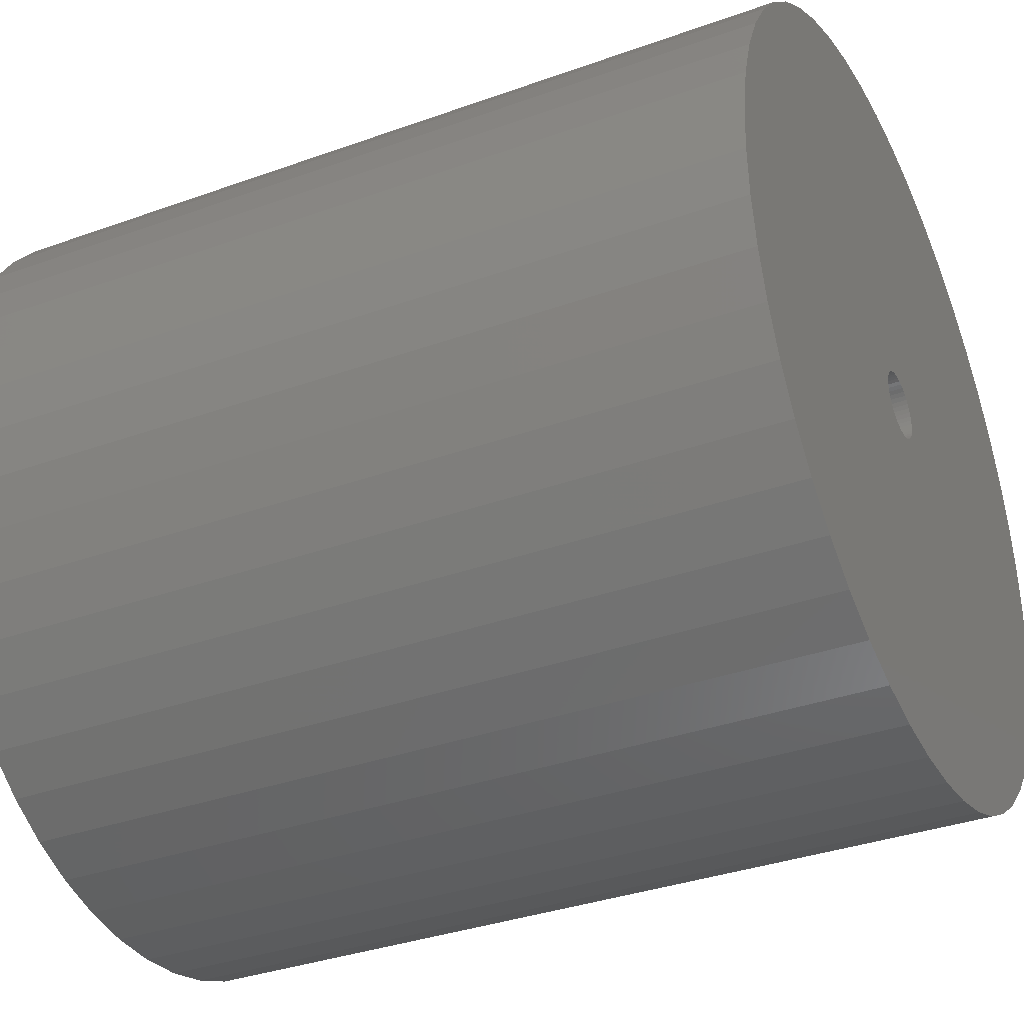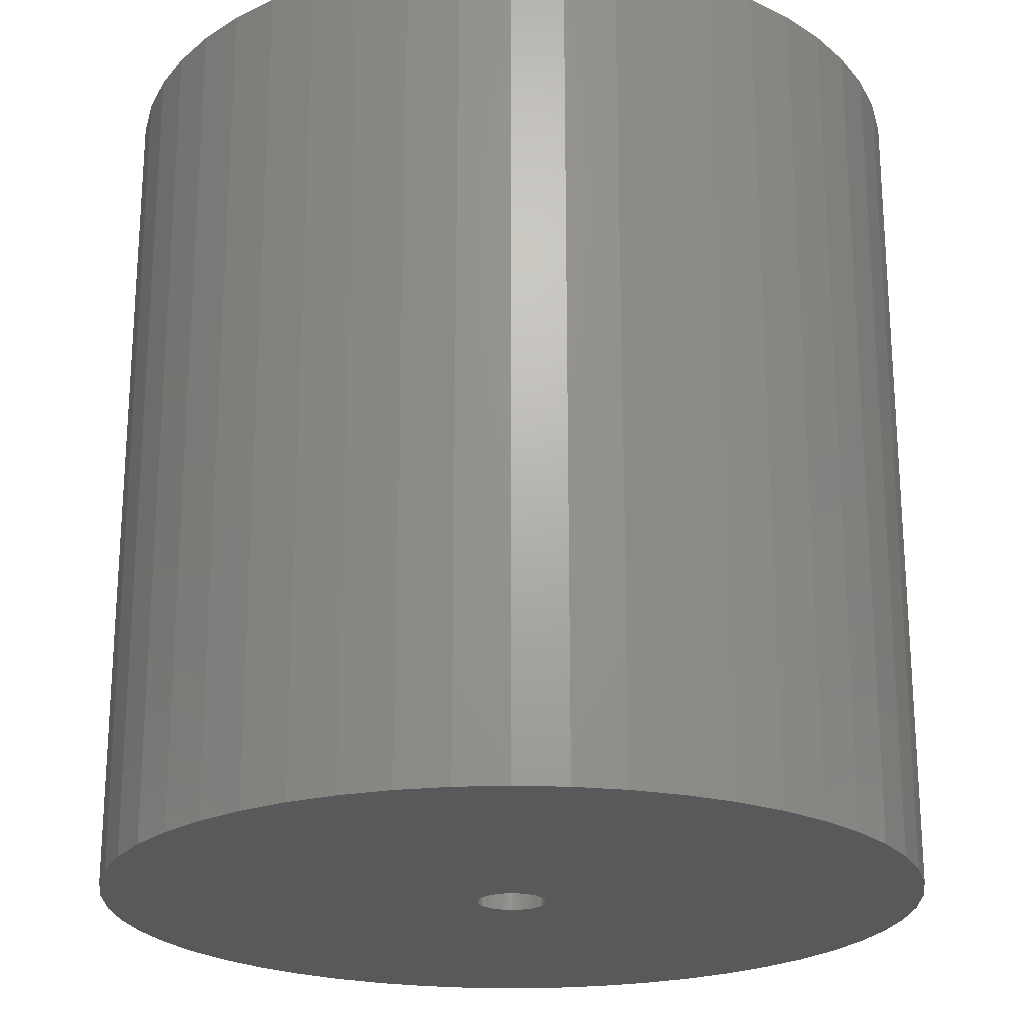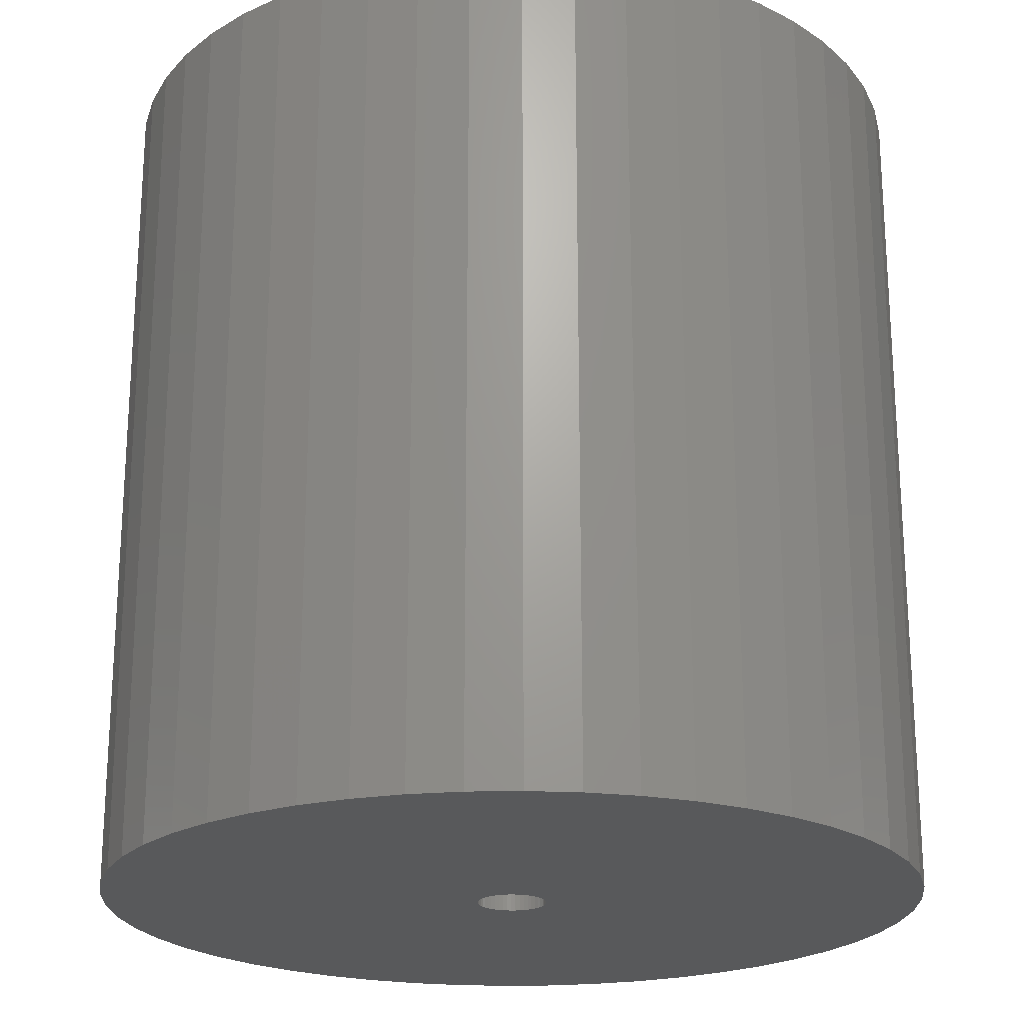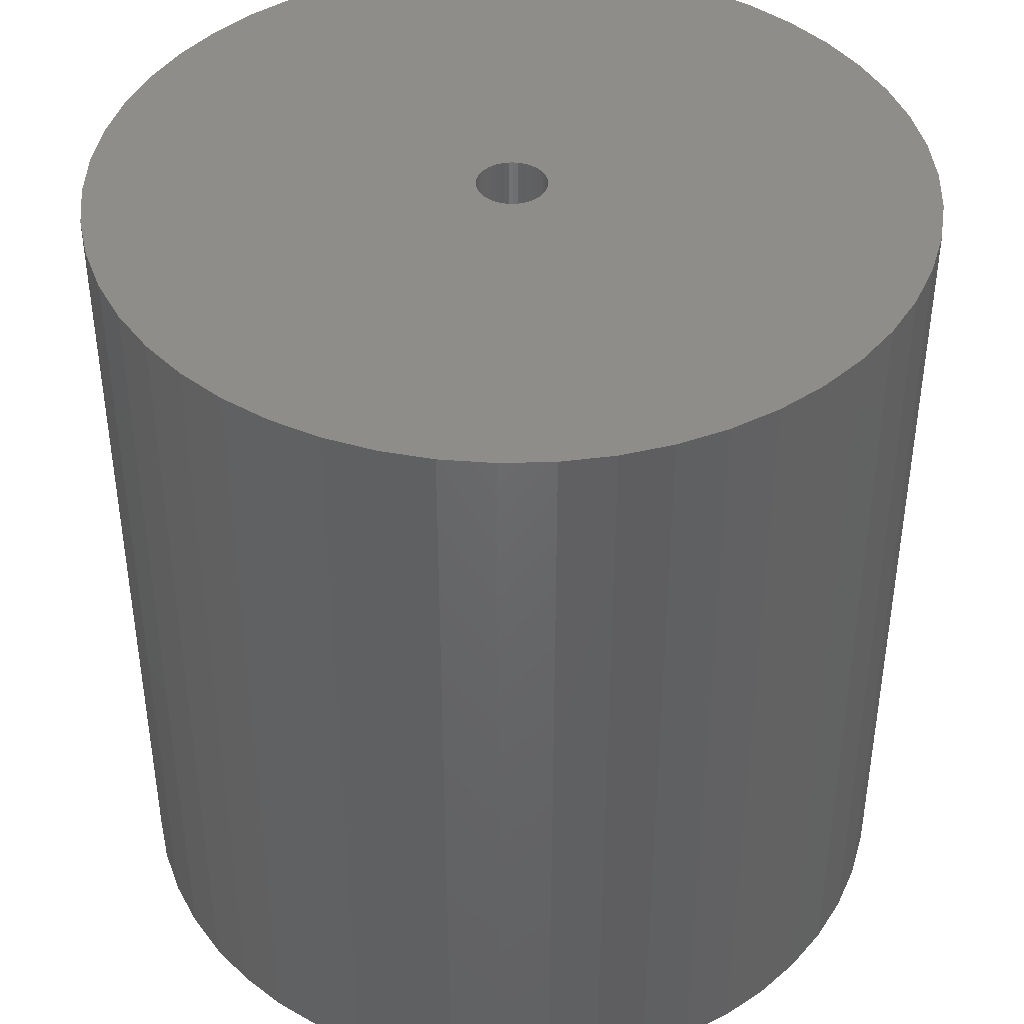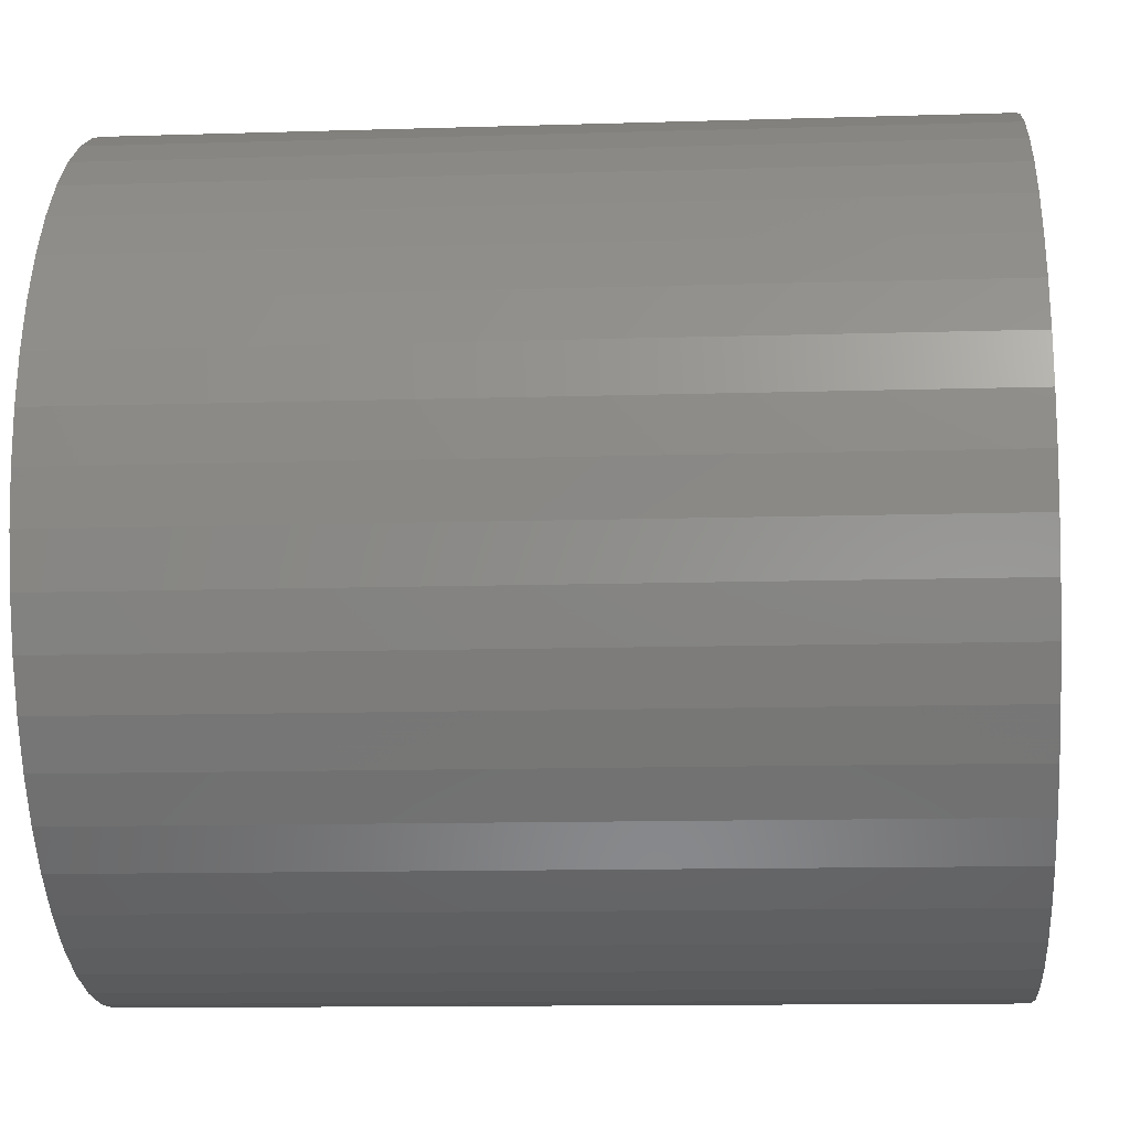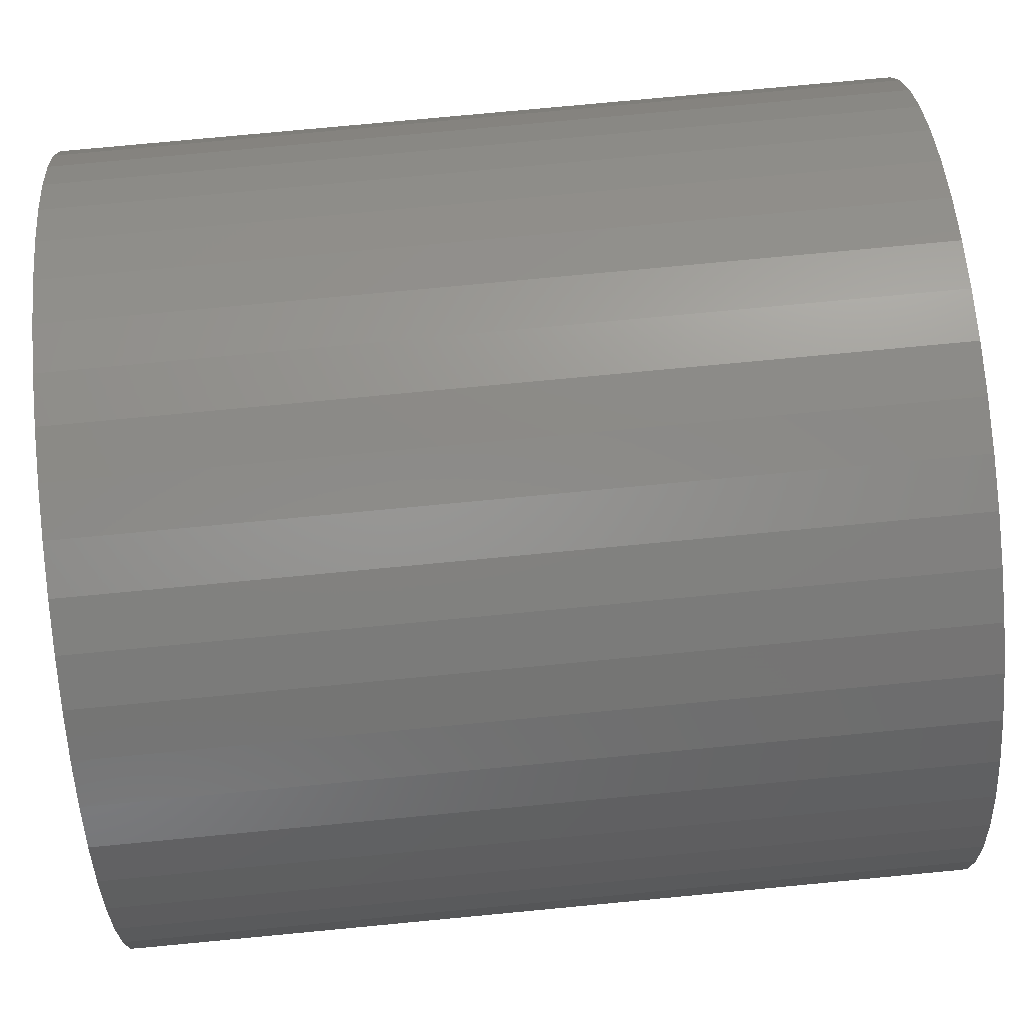
<metadata>
{"format":"stl","ext":"stl","renderer":"f3d","projection":"perspective","resolution":1024,"background":"white","views":[{"elev":-34.9,"azim":-64.3,"up":"+Y"},{"elev":-22.4,"azim":90.1,"up":"+Z"},{"elev":-21.9,"azim":9.4,"up":"+Z"},{"elev":41.9,"azim":12.6,"up":"+Z"},{"elev":-12.2,"azim":-85.8,"up":"+Y"},{"elev":77.4,"azim":-95.4,"up":"+Y"}]}
</metadata>
<code>
# stl→obj: 200 verts, 400 faces
v 16 0 16.5
v 15.87 2.005 -16.5
v 15.87 2.005 16.5
v 16 0 -16.5
v -16 0 -16.5
v -15.87 2.005 16.5
v -15.87 2.005 -16.5
v -16 0 16.5
v 1.005 15.97 -16.5
v -1.005 15.97 16.5
v 1.005 15.97 16.5
v -1.005 15.97 -16.5
v -1.005 -15.97 -16.5
v 1.005 -15.97 16.5
v -1.005 -15.97 16.5
v 1.005 -15.97 -16.5
v 11.66 10.95 -16.5
v 10.2 12.33 16.5
v 11.66 10.95 16.5
v 10.2 12.33 -16.5
v -10.2 12.33 -16.5
v -11.66 10.95 16.5
v -10.2 12.33 16.5
v -11.66 10.95 -16.5
v -4.944 15.22 -16.5
v -6.812 14.48 16.5
v -4.944 15.22 16.5
v -6.812 14.48 -16.5
v 14.88 5.89 16.5
v 14.02 7.708 -16.5
v 14.02 7.708 16.5
v 14.88 5.89 -16.5
v 6.812 14.48 -16.5
v 4.944 15.22 16.5
v 6.812 14.48 16.5
v 4.944 15.22 -16.5
v 2.998 15.72 16.5
v 2.998 15.72 -16.5
v 8.573 13.51 -16.5
v 8.573 13.51 16.5
v -14.88 5.89 -16.5
v -14.02 7.708 16.5
v -14.02 7.708 -16.5
v -14.88 5.89 16.5
v -15.5 3.979 -16.5
v -15.5 3.979 16.5
v -2.998 15.72 16.5
v -2.998 15.72 -16.5
v 2.998 -15.72 16.5
v 2.998 -15.72 -16.5
v 15.5 3.979 16.5
v 15.5 3.979 -16.5
v 12.94 9.405 16.5
v 12.94 9.405 -16.5
v -12.94 9.405 16.5
v -12.94 9.405 -16.5
v 1.35 0 16.5
v 1.339 0.1692 16.5
v 15.87 -2.005 16.5
v 1.308 0.3357 16.5
v 1.339 -0.1692 16.5
v 1.255 0.497 16.5
v 15.5 -3.979 16.5
v 1.183 0.6504 16.5
v 1.308 -0.3357 16.5
v 1.092 0.7935 16.5
v 14.88 -5.89 16.5
v 0.9841 0.9241 16.5
v 1.255 -0.497 16.5
v 0.8605 1.04 16.5
v 14.02 -7.708 16.5
v 0.7234 1.14 16.5
v 1.183 -0.6504 16.5
v 0.5748 1.222 16.5
v 12.94 -9.405 16.5
v 0.4172 1.284 16.5
v 1.092 -0.7935 16.5
v 11.66 -10.95 16.5
v 0.253 1.326 16.5
v 0.08477 1.347 16.5
v -0.08477 1.347 16.5
v -0.253 1.326 16.5
v -0.4172 1.284 16.5
v -0.5748 1.222 16.5
v -0.7234 1.14 16.5
v -8.573 13.51 16.5
v -0.8605 1.04 16.5
v -0.9841 0.9241 16.5
v -1.092 0.7935 16.5
v 0.9841 -0.9241 16.5
v 10.2 -12.33 16.5
v 0.8605 -1.04 16.5
v 8.573 -13.51 16.5
v 0.7234 -1.14 16.5
v 6.812 -14.48 16.5
v 0.5748 -1.222 16.5
v 4.944 -15.22 16.5
v 0.4172 -1.284 16.5
v 0.253 -1.326 16.5
v 0.08477 -1.347 16.5
v -0.08477 -1.347 16.5
v -0.253 -1.326 16.5
v -2.998 -15.72 16.5
v -0.4172 -1.284 16.5
v -4.944 -15.22 16.5
v -0.5748 -1.222 16.5
v -6.812 -14.48 16.5
v -0.7234 -1.14 16.5
v -8.573 -13.51 16.5
v -0.8605 -1.04 16.5
v -10.2 -12.33 16.5
v -0.9841 -0.9241 16.5
v -11.66 -10.95 16.5
v -1.092 -0.7935 16.5
v -12.94 -9.405 16.5
v -1.183 -0.6504 16.5
v -14.02 -7.708 16.5
v -1.255 -0.497 16.5
v -14.88 -5.89 16.5
v -1.308 -0.3357 16.5
v -15.5 -3.979 16.5
v -1.339 -0.1692 16.5
v -15.87 -2.005 16.5
v -1.35 0 16.5
v -1.183 0.6504 16.5
v -1.255 0.497 16.5
v -1.308 0.3357 16.5
v -1.339 0.1692 16.5
v -8.573 13.51 -16.5
v 15.87 -2.005 -16.5
v 14.88 -5.89 -16.5
v 14.02 -7.708 -16.5
v -14.02 -7.708 -16.5
v -14.88 -5.89 -16.5
v -12.94 -9.405 -16.5
v 1.35 0 -16.5
v 1.339 -0.1692 -16.5
v 15.5 -3.979 -16.5
v 1.308 -0.3357 -16.5
v 1.339 0.1692 -16.5
v 1.255 -0.497 -16.5
v 1.183 -0.6504 -16.5
v 12.94 -9.405 -16.5
v 1.308 0.3357 -16.5
v 1.092 -0.7935 -16.5
v 11.66 -10.95 -16.5
v 0.9841 -0.9241 -16.5
v 10.2 -12.33 -16.5
v 1.255 0.497 -16.5
v 0.8605 -1.04 -16.5
v 8.573 -13.51 -16.5
v 0.7234 -1.14 -16.5
v 6.812 -14.48 -16.5
v 1.183 0.6504 -16.5
v 0.5748 -1.222 -16.5
v 4.944 -15.22 -16.5
v 0.4172 -1.284 -16.5
v 1.092 0.7935 -16.5
v 0.253 -1.326 -16.5
v 0.08477 -1.347 -16.5
v -0.08477 -1.347 -16.5
v -0.253 -1.326 -16.5
v -2.998 -15.72 -16.5
v -0.4172 -1.284 -16.5
v -4.944 -15.22 -16.5
v -0.5748 -1.222 -16.5
v -6.812 -14.48 -16.5
v -0.7234 -1.14 -16.5
v -8.573 -13.51 -16.5
v -0.8605 -1.04 -16.5
v -10.2 -12.33 -16.5
v -0.9841 -0.9241 -16.5
v -11.66 -10.95 -16.5
v -1.092 -0.7935 -16.5
v 0.9841 0.9241 -16.5
v 0.8605 1.04 -16.5
v 0.7234 1.14 -16.5
v 0.5748 1.222 -16.5
v 0.4172 1.284 -16.5
v 0.253 1.326 -16.5
v 0.08477 1.347 -16.5
v -0.08477 1.347 -16.5
v -0.253 1.326 -16.5
v -0.4172 1.284 -16.5
v -0.5748 1.222 -16.5
v -0.7234 1.14 -16.5
v -0.8605 1.04 -16.5
v -0.9841 0.9241 -16.5
v -1.092 0.7935 -16.5
v -1.183 0.6504 -16.5
v -1.255 0.497 -16.5
v -1.308 0.3357 -16.5
v -1.339 0.1692 -16.5
v -1.35 0 -16.5
v -1.183 -0.6504 -16.5
v -1.255 -0.497 -16.5
v -1.308 -0.3357 -16.5
v -15.5 -3.979 -16.5
v -1.339 -0.1692 -16.5
v -15.87 -2.005 -16.5
f 1 2 3
f 2 1 4
f 5 6 7
f 6 5 8
f 9 10 11
f 10 9 12
f 13 14 15
f 14 13 16
f 17 18 19
f 18 17 20
f 21 22 23
f 22 21 24
f 25 26 27
f 26 25 28
f 29 30 31
f 30 29 32
f 33 34 35
f 34 33 36
f 36 37 34
f 37 36 38
f 39 35 40
f 35 39 33
f 41 42 43
f 42 41 44
f 45 44 41
f 44 45 46
f 12 47 10
f 47 12 48
f 16 49 14
f 49 16 50
f 51 32 29
f 32 51 52
f 3 52 51
f 52 3 2
f 53 17 19
f 17 53 54
f 31 54 53
f 54 31 30
f 38 11 37
f 11 38 9
f 20 40 18
f 40 20 39
f 43 55 56
f 55 43 42
f 56 22 24
f 22 56 55
f 7 46 45
f 46 7 6
f 57 1 3
f 58 3 51
f 1 57 59
f 60 51 29
f 61 59 57
f 62 29 31
f 59 61 63
f 64 31 53
f 65 63 61
f 66 53 19
f 63 65 67
f 68 19 18
f 69 67 65
f 70 18 40
f 67 69 71
f 72 40 35
f 73 71 69
f 74 35 34
f 71 73 75
f 76 34 37
f 77 75 73
f 75 77 78
f 3 58 57
f 51 60 58
f 29 62 60
f 31 64 62
f 53 66 64
f 79 37 11
f 19 68 66
f 18 70 68
f 40 72 70
f 35 74 72
f 34 76 74
f 37 79 76
f 11 80 79
f 11 81 80
f 10 81 11
f 81 10 82
f 47 82 10
f 82 47 83
f 27 83 47
f 83 27 84
f 26 84 27
f 84 26 85
f 86 85 26
f 85 86 87
f 23 87 86
f 87 23 88
f 22 88 23
f 88 22 89
f 90 78 77
f 78 90 91
f 92 91 90
f 91 92 93
f 94 93 92
f 93 94 95
f 96 95 94
f 95 96 97
f 98 97 96
f 97 98 49
f 99 49 98
f 49 99 14
f 100 14 99
f 101 14 100
f 15 101 102
f 103 102 104
f 105 104 106
f 107 106 108
f 109 108 110
f 111 110 112
f 101 15 14
f 113 112 114
f 115 114 116
f 117 116 118
f 119 118 120
f 121 120 122
f 123 122 124
f 55 89 22
f 102 103 15
f 89 55 125
f 104 105 103
f 42 125 55
f 106 107 105
f 125 42 126
f 108 109 107
f 44 126 42
f 110 111 109
f 126 44 127
f 112 113 111
f 46 127 44
f 114 115 113
f 127 46 128
f 116 117 115
f 6 128 46
f 118 119 117
f 128 6 124
f 120 121 119
f 8 124 6
f 122 123 121
f 124 8 123
f 28 86 26
f 86 28 129
f 129 23 86
f 23 129 21
f 48 27 47
f 27 48 25
f 59 4 1
f 4 59 130
f 71 131 67
f 131 71 132
f 133 119 134
f 119 133 117
f 135 117 133
f 117 135 115
f 136 4 130
f 137 130 138
f 4 136 2
f 139 138 131
f 140 2 136
f 141 131 132
f 2 140 52
f 142 132 143
f 144 52 140
f 145 143 146
f 52 144 32
f 147 146 148
f 149 32 144
f 150 148 151
f 32 149 30
f 152 151 153
f 154 30 149
f 155 153 156
f 30 154 54
f 157 156 50
f 158 54 154
f 54 158 17
f 130 137 136
f 138 139 137
f 131 141 139
f 132 142 141
f 143 145 142
f 159 50 16
f 146 147 145
f 148 150 147
f 151 152 150
f 153 155 152
f 156 157 155
f 50 159 157
f 16 160 159
f 16 161 160
f 13 161 16
f 161 13 162
f 163 162 13
f 162 163 164
f 165 164 163
f 164 165 166
f 167 166 165
f 166 167 168
f 169 168 167
f 168 169 170
f 171 170 169
f 170 171 172
f 173 172 171
f 172 173 174
f 175 17 158
f 17 175 20
f 176 20 175
f 20 176 39
f 177 39 176
f 39 177 33
f 178 33 177
f 33 178 36
f 179 36 178
f 36 179 38
f 180 38 179
f 38 180 9
f 181 9 180
f 182 9 181
f 12 182 183
f 48 183 184
f 25 184 185
f 28 185 186
f 129 186 187
f 21 187 188
f 182 12 9
f 24 188 189
f 56 189 190
f 43 190 191
f 41 191 192
f 45 192 193
f 7 193 194
f 135 174 173
f 183 48 12
f 174 135 195
f 184 25 48
f 133 195 135
f 185 28 25
f 195 133 196
f 186 129 28
f 134 196 133
f 187 21 129
f 196 134 197
f 188 24 21
f 198 197 134
f 189 56 24
f 197 198 199
f 190 43 56
f 200 199 198
f 191 41 43
f 199 200 194
f 192 45 41
f 5 194 200
f 193 7 45
f 194 5 7
f 153 93 95
f 93 153 151
f 67 138 63
f 138 67 131
f 173 115 135
f 115 173 113
f 134 121 198
f 121 134 119
f 148 78 91
f 78 148 146
f 156 95 97
f 95 156 153
f 50 97 49
f 97 50 156
f 63 130 59
f 130 63 138
f 75 132 71
f 132 75 143
f 78 143 75
f 143 78 146
f 163 15 103
f 15 163 13
f 165 103 105
f 103 165 163
f 198 123 200
f 123 198 121
f 200 8 5
f 8 200 123
f 151 91 93
f 91 151 148
f 167 105 107
f 105 167 165
f 169 107 109
f 107 169 167
f 171 109 111
f 109 171 169
f 173 111 113
f 111 173 171
f 154 66 158
f 66 154 64
f 179 74 76
f 74 179 178
f 185 83 84
f 83 185 184
f 126 190 125
f 190 126 191
f 182 80 81
f 80 182 181
f 177 70 72
f 70 177 176
f 124 193 128
f 193 124 194
f 89 188 88
f 188 89 189
f 184 82 83
f 82 184 183
f 188 87 88
f 87 188 187
f 176 68 70
f 68 176 175
f 180 76 79
f 76 180 179
f 181 79 80
f 79 181 180
f 178 72 74
f 72 178 177
f 127 191 126
f 191 127 192
f 128 192 127
f 192 128 193
f 125 189 89
f 189 125 190
f 183 81 82
f 81 183 182
f 187 85 87
f 85 187 186
f 186 84 85
f 84 186 185
f 136 58 140
f 58 136 57
f 137 57 136
f 57 137 61
f 139 61 137
f 61 139 65
f 160 101 100
f 101 160 161
f 152 96 94
f 96 152 155
f 149 64 154
f 64 149 62
f 144 62 149
f 62 144 60
f 140 60 144
f 60 140 58
f 158 68 175
f 68 158 66
f 147 77 145
f 77 147 90
f 145 73 142
f 73 145 77
f 142 69 141
f 69 142 73
f 114 195 116
f 195 114 174
f 159 100 99
f 100 159 160
f 155 98 96
f 98 155 157
f 147 92 90
f 92 147 150
f 150 94 92
f 94 150 152
f 141 65 139
f 65 141 69
f 168 110 108
f 110 168 170
f 164 106 104
f 106 164 166
f 162 104 102
f 104 162 164
f 161 102 101
f 102 161 162
f 118 197 120
f 197 118 196
f 120 199 122
f 199 120 197
f 122 194 124
f 194 122 199
f 116 196 118
f 196 116 195
f 112 174 114
f 174 112 172
f 170 112 110
f 112 170 172
f 157 99 98
f 99 157 159
f 166 108 106
f 108 166 168

</code>
